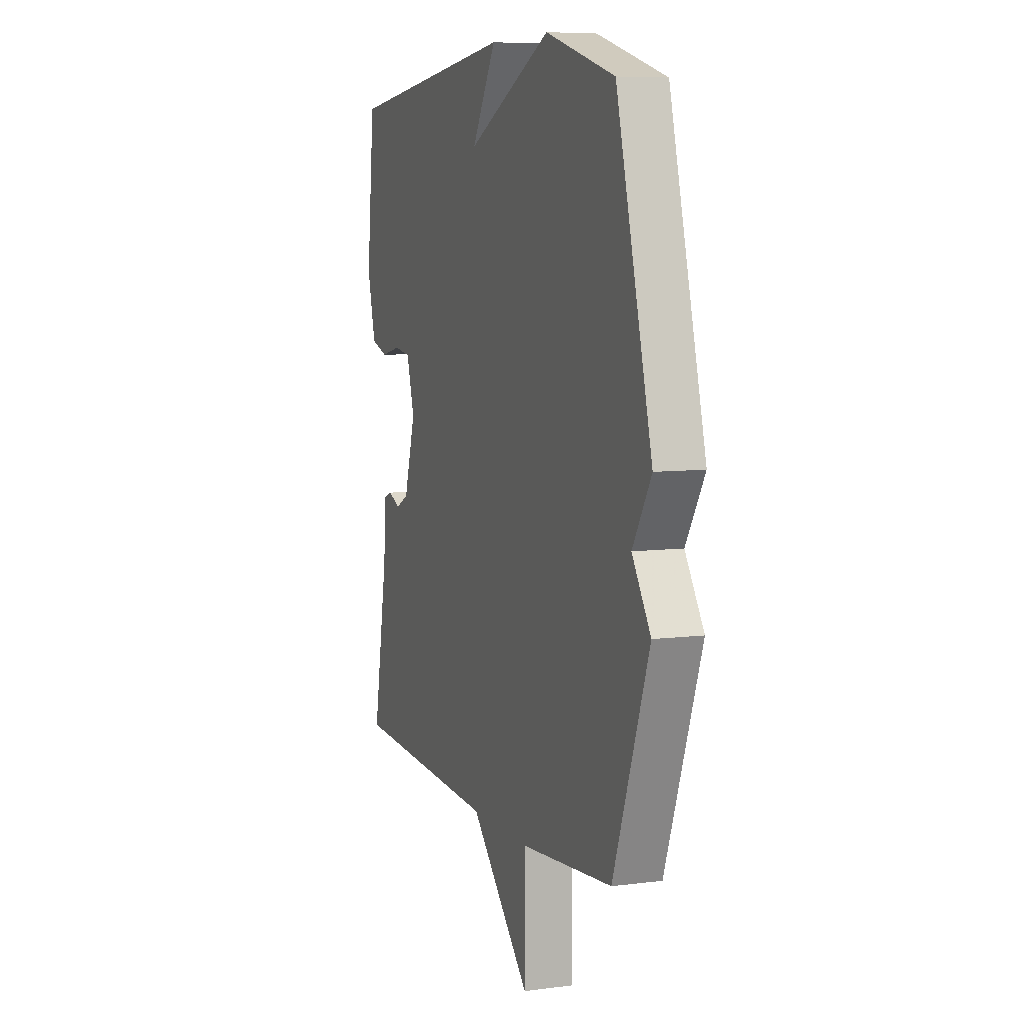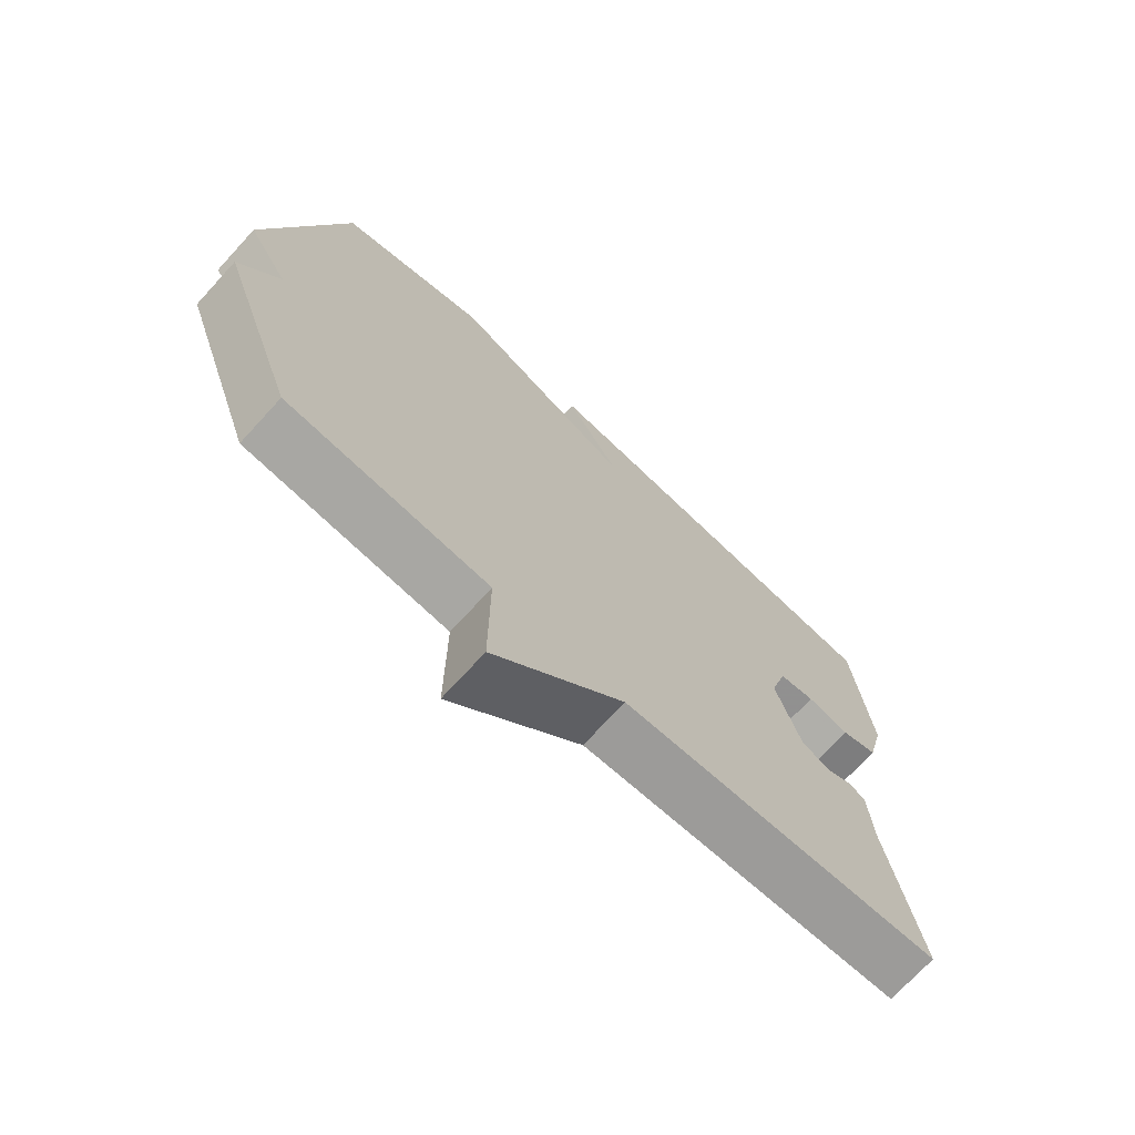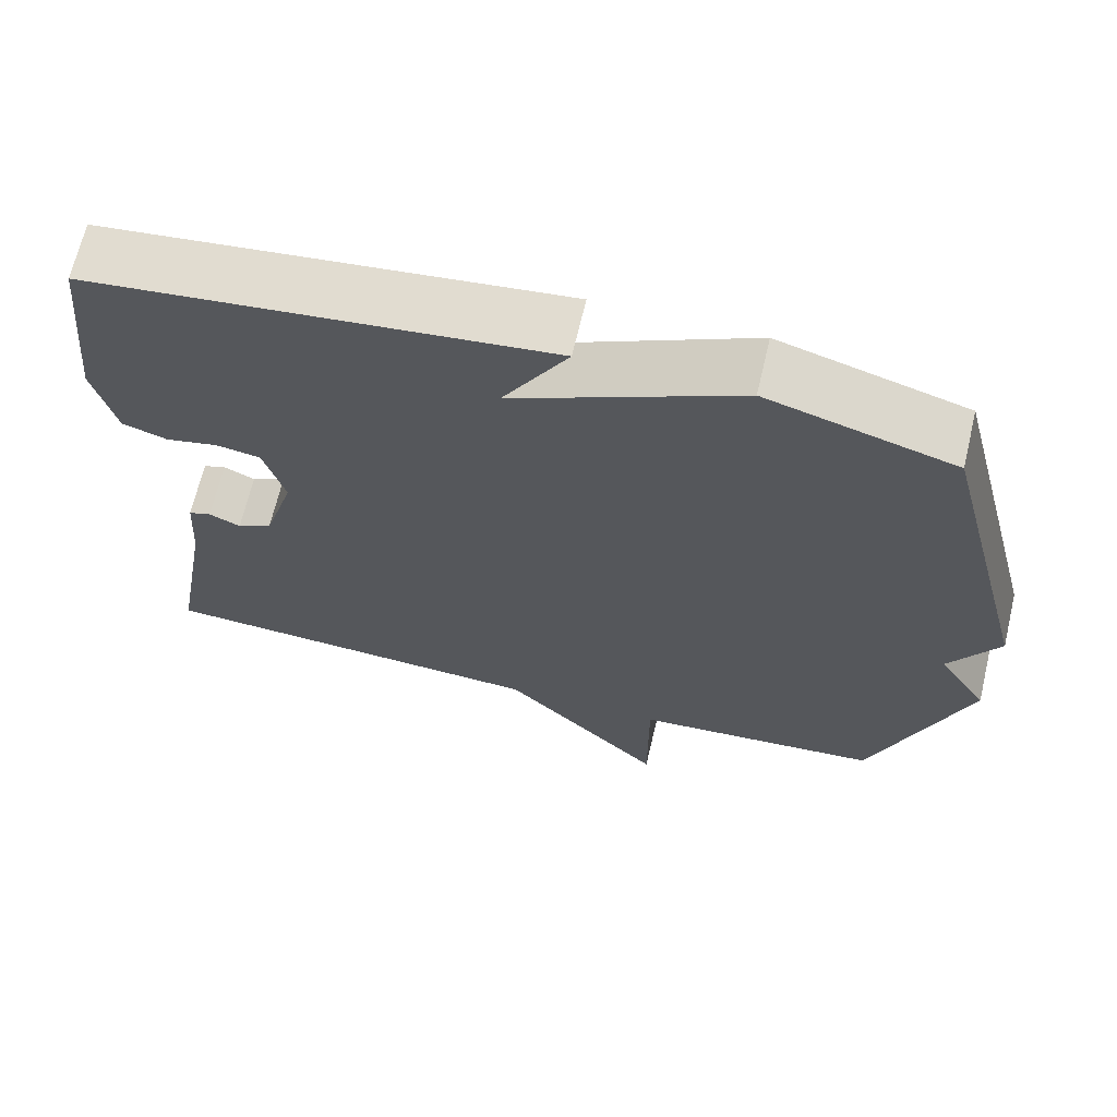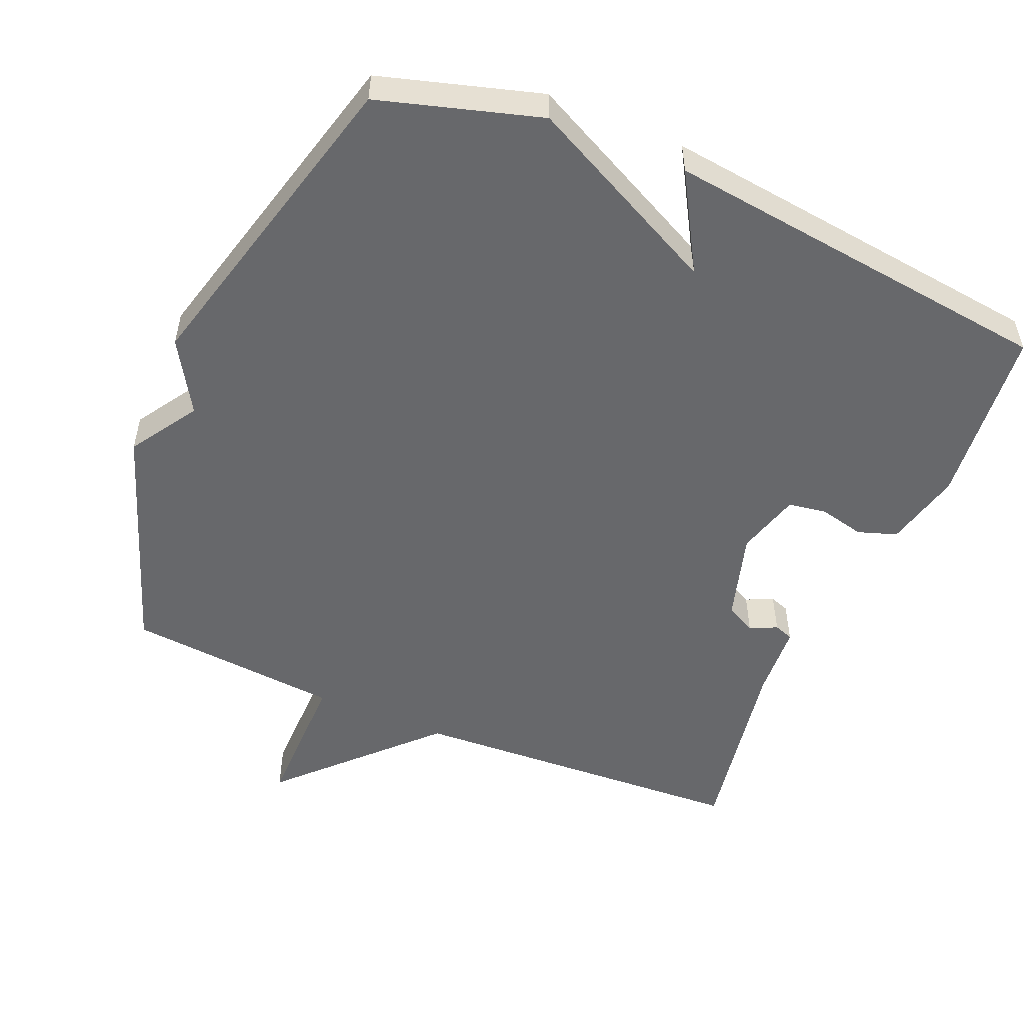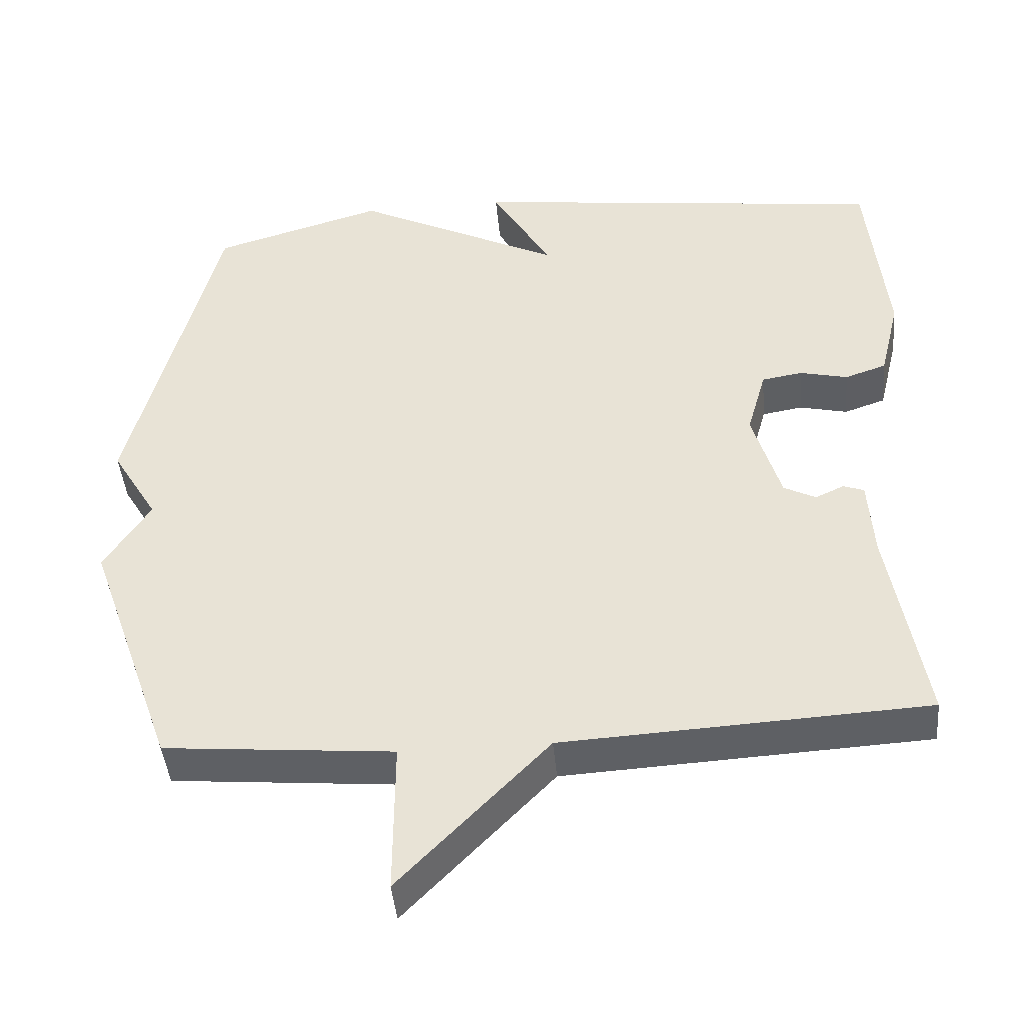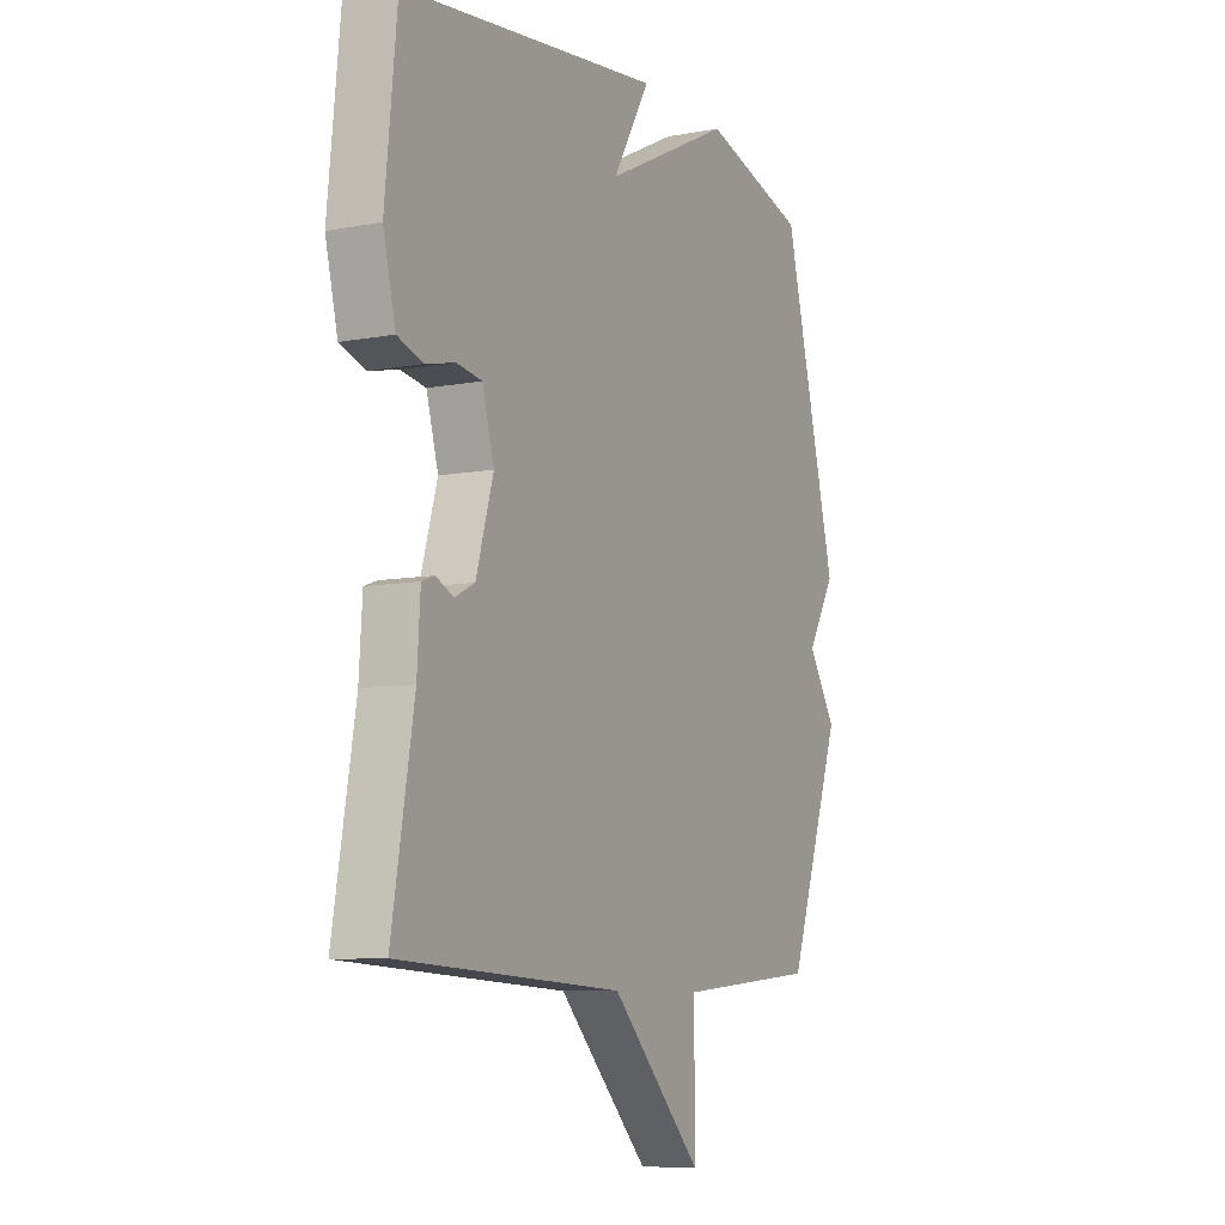
<metadata>
{"format":"obj","ext":"obj","renderer":"f3d","projection":"perspective","resolution":1024,"background":"white","views":[{"elev":7.3,"azim":-110.3,"up":"+Z"},{"elev":-71.7,"azim":-42.5,"up":"+Z"},{"elev":67.4,"azim":-166.7,"up":"+Z"},{"elev":-52.5,"azim":-23.0,"up":"+Y"},{"elev":-43.6,"azim":5.1,"up":"+Z"},{"elev":-8.2,"azim":117.5,"up":"+Z"}]}
</metadata>
<code>
v 0.5 0.07 -0.5
v 0.009 0.07 -0.527
v -0.192 0.07 -0.734
v -0.191 0.07 -0.527
v -0.5 0.07 -0.5
v -0.619 0.07 -0.165
v -0.557 0.07 -0.068
v -0.619 0.07 0.035
v -0.5 0.07 0.5
v -0.269 0.07 0.568
v 0.012 0.07 0.429
v -0.069 0.07 0.568
v 0.5 0.07 0.5
v 0.526 0.07 0.242
v 0.499 0.07 0.131
v 0.443 0.07 0.112
v 0.378 0.07 0.127
v 0.323 0.07 0.118
v 0.297 0.07 0.026
v 0.335 0.07 -0.102
v 0.378 0.07 -0.124
v 0.417 0.07 -0.106
v 0.445 0.07 -0.116
v 0.452 0.07 -0.223
v 0.5 0 -0.5
v 0.009 0 -0.527
v -0.192 0 -0.734
v -0.191 0 -0.527
v -0.5 0 -0.5
v -0.619 0 -0.165
v -0.557 0 -0.068
v -0.619 0 0.035
v -0.5 0 0.5
v -0.269 0 0.568
v 0.012 0 0.429
v -0.069 0 0.568
v 0.5 0 0.5
v 0.526 0 0.242
v 0.499 0 0.131
v 0.443 0 0.112
v 0.378 0 0.127
v 0.323 0 0.118
v 0.297 0 0.026
v 0.335 0 -0.102
v 0.378 0 -0.124
v 0.417 0 -0.106
v 0.445 0 -0.116
v 0.452 0 -0.223
f 21 22 23 24
f 24 1 2
f 21 24 2
f 20 21 2
f 2 3 4
f 20 2 4
f 19 20 4
f 5 6 7
f 4 5 7
f 19 4 7
f 18 19 7
f 15 16 17
f 14 15 17
f 13 14 17
f 12 13 17
f 11 12 17
f 11 17 18
f 10 11 18
f 9 10 18
f 8 9 18
f 7 8 18
f 48 47 46 45
f 26 25 48
f 26 48 45
f 26 45 44
f 28 27 26
f 28 26 44
f 28 44 43
f 31 30 29
f 31 29 28
f 31 28 43
f 31 43 42
f 41 40 39
f 41 39 38
f 41 38 37
f 41 37 36
f 41 36 35
f 42 41 35
f 42 35 34
f 42 34 33
f 42 33 32
f 42 32 31
f 1 25 26 2
f 2 26 27 3
f 3 27 28 4
f 4 28 29 5
f 5 29 30 6
f 6 30 31 7
f 7 31 32 8
f 8 32 33 9
f 9 33 34 10
f 10 34 35 11
f 11 35 36 12
f 12 36 37 13
f 13 37 38 14
f 14 38 39 15
f 15 39 40 16
f 16 40 41 17
f 17 41 42 18
f 18 42 43 19
f 19 43 44 20
f 20 44 45 21
f 21 45 46 22
f 22 46 47 23
f 23 47 48 24
f 24 48 25 1

</code>
